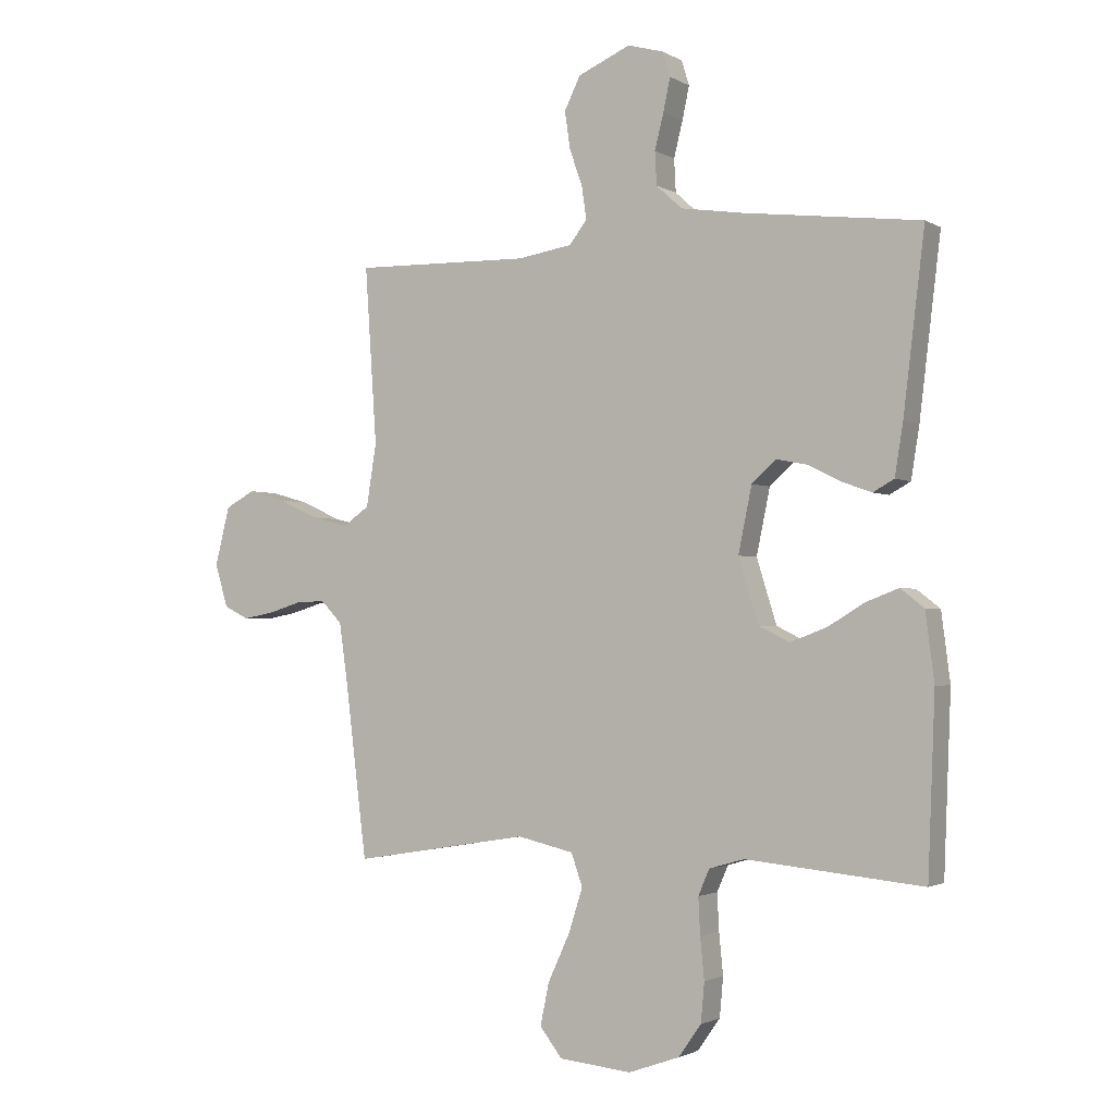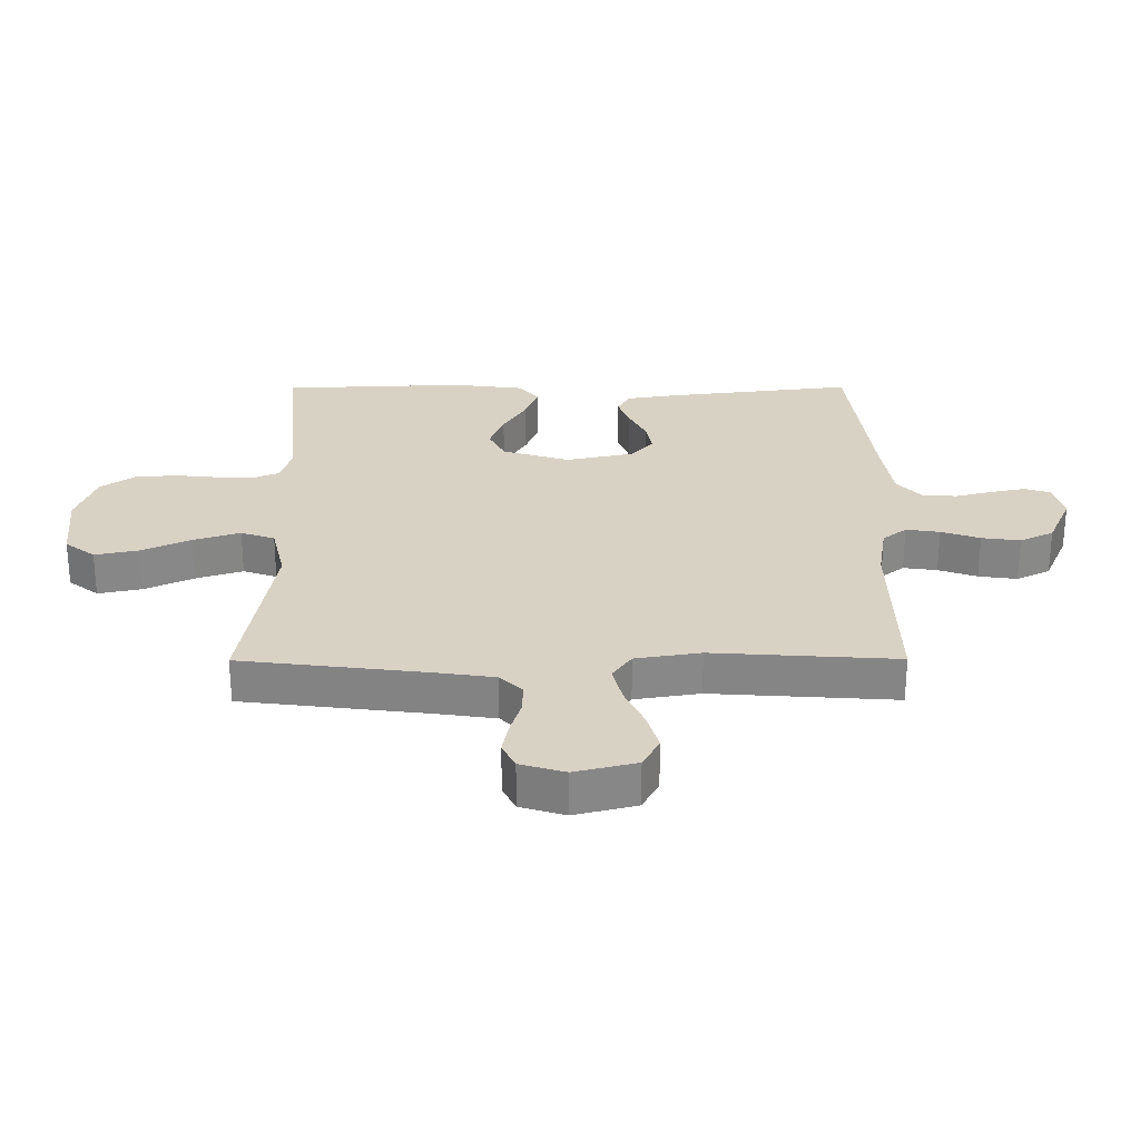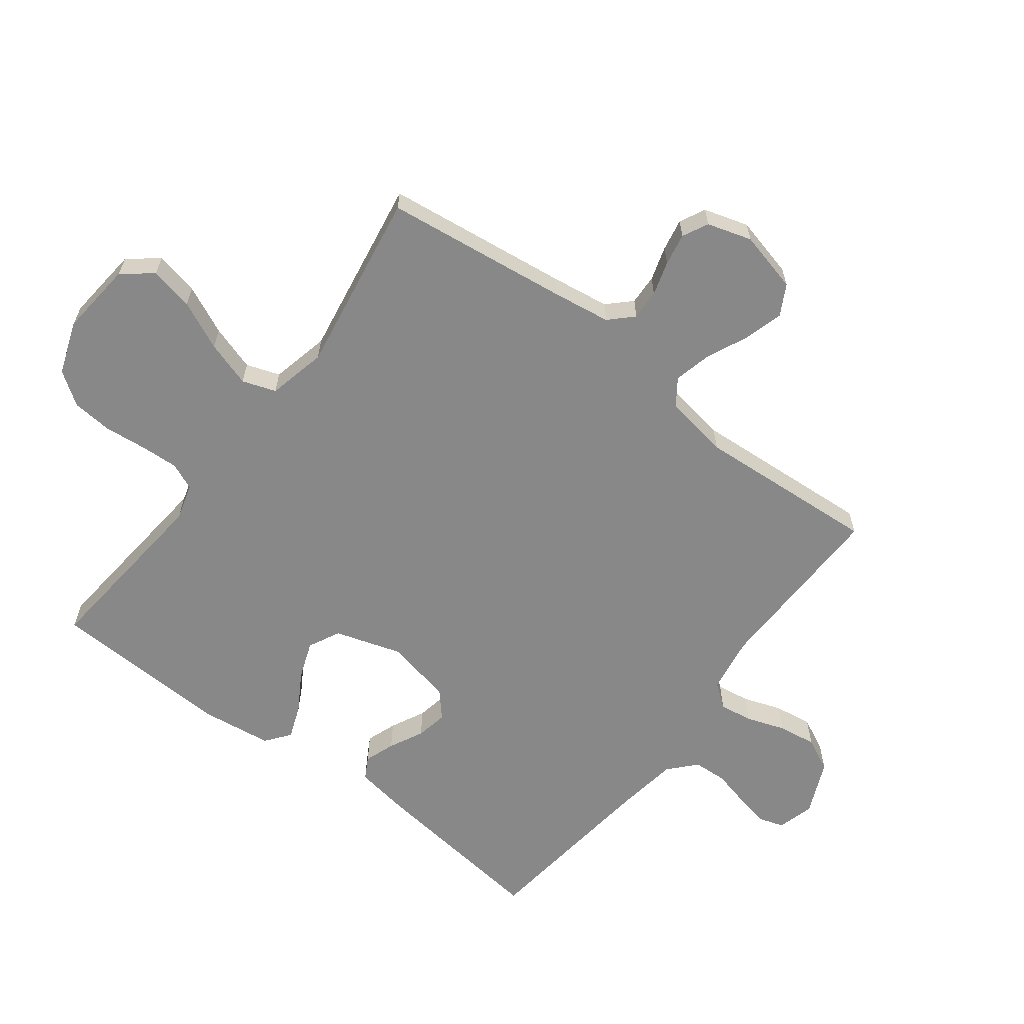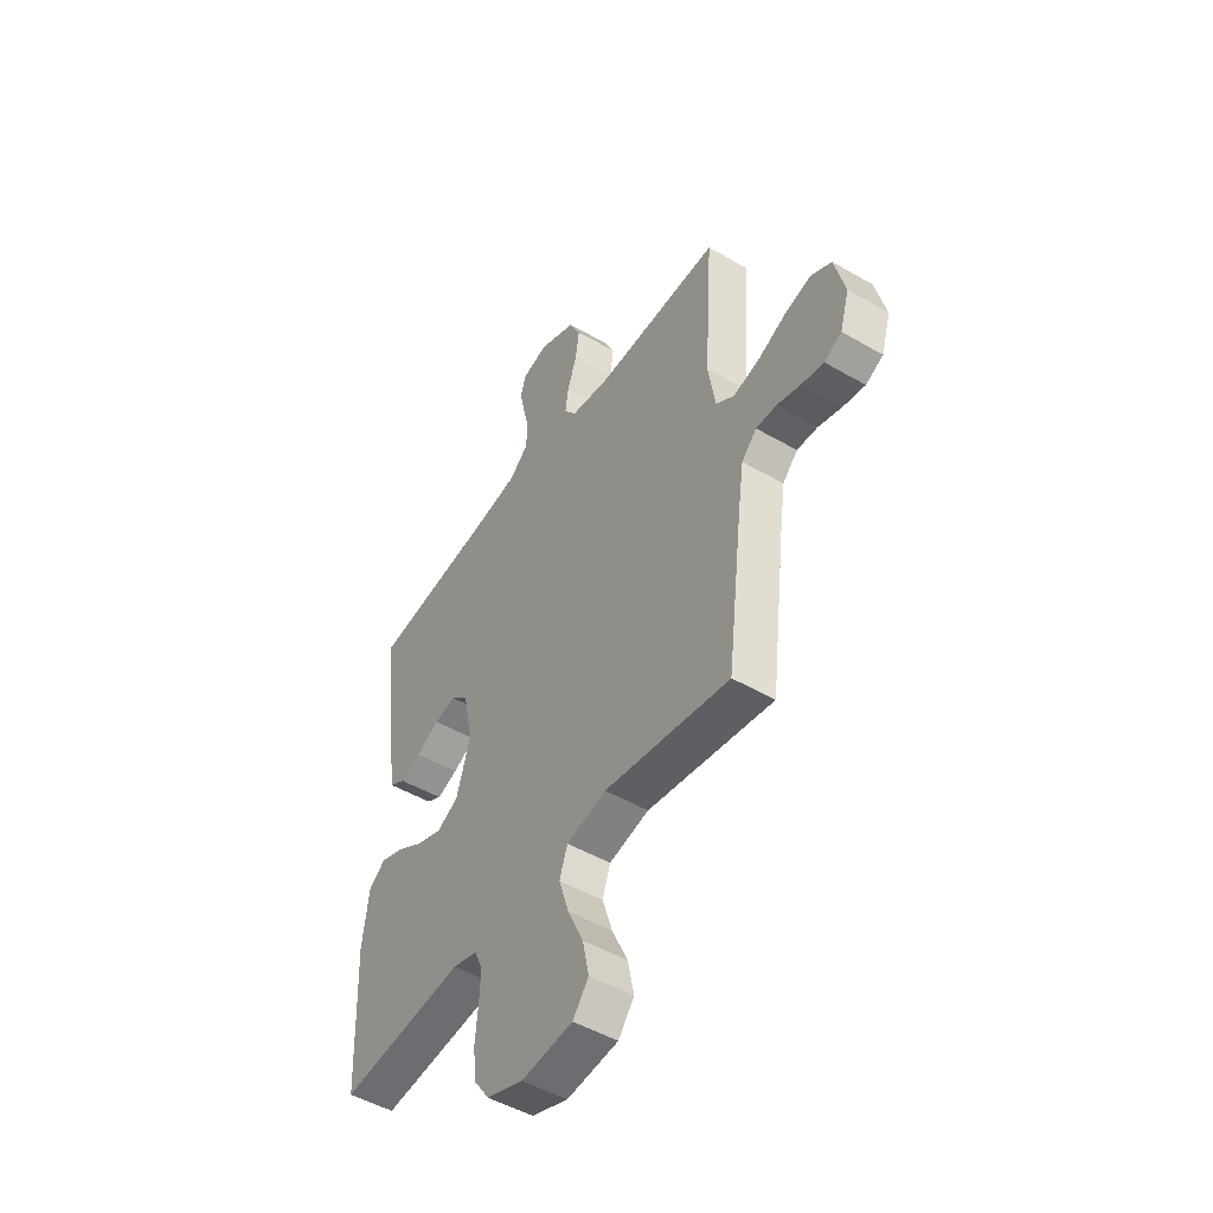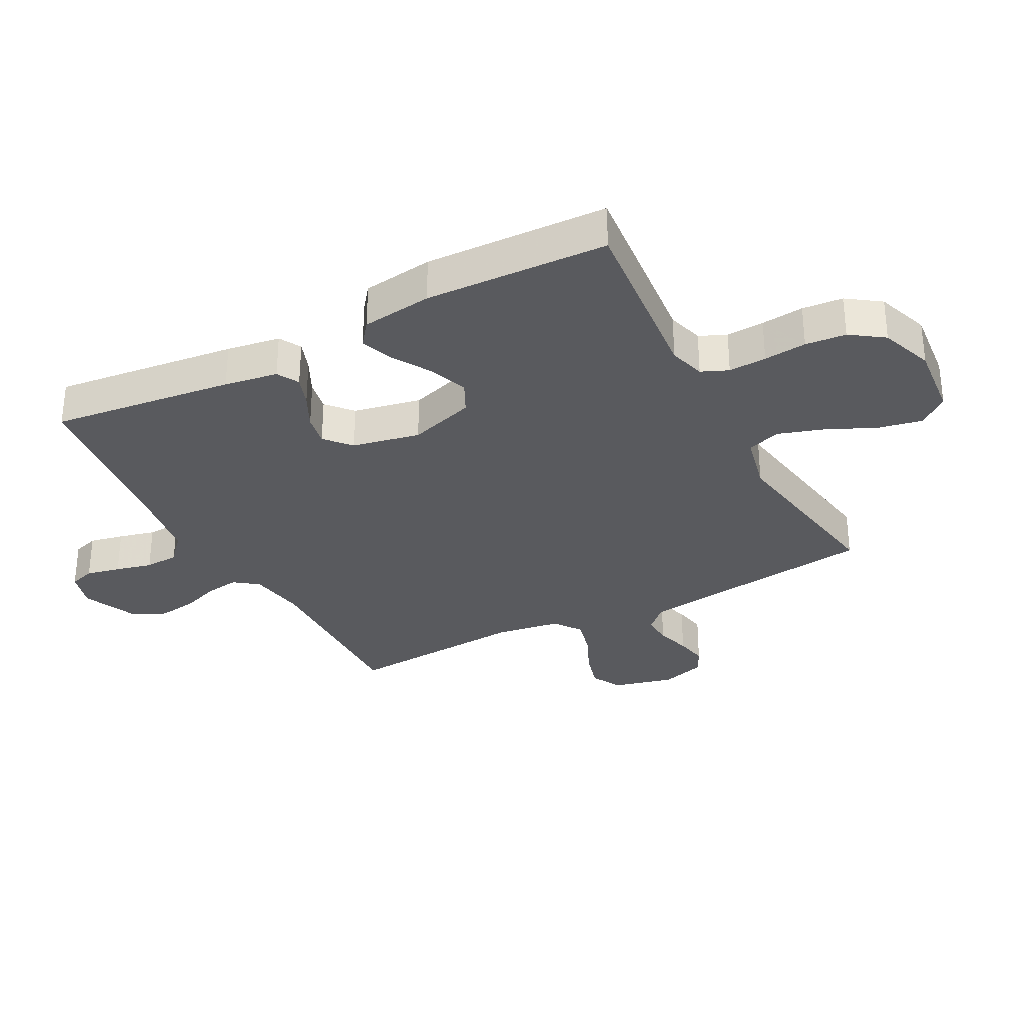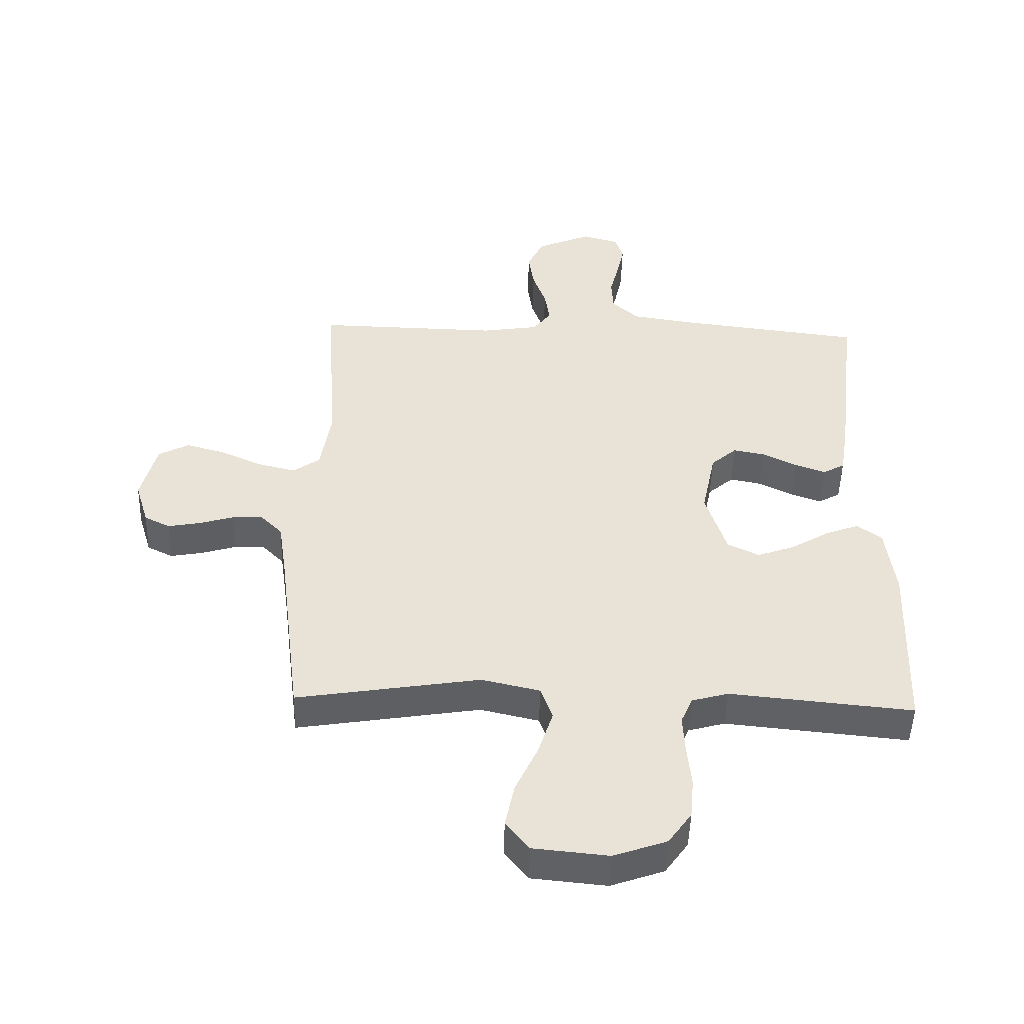
<metadata>
{"format":"obj","ext":"obj","renderer":"f3d","projection":"perspective","resolution":1024,"background":"white","views":[{"elev":-1.9,"azim":28.6,"up":"+Z"},{"elev":27.7,"azim":-90.2,"up":"+Y"},{"elev":-62.7,"azim":-127.2,"up":"+Y"},{"elev":-49.1,"azim":-122.8,"up":"+Z"},{"elev":-31.5,"azim":117.9,"up":"+Y"},{"elev":-48.8,"azim":-1.7,"up":"+Z"}]}
</metadata>
<code>
v -0.5 0.07 -0.5
v -0.537 0.07 -0.2
v -0.551 0.07 -0.102
v -0.587 0.07 -0.065
v -0.637 0.07 -0.067
v -0.693 0.07 -0.084
v -0.746 0.07 -0.094
v -0.788 0.07 -0.073
v -0.81 0.07 0
v -0.785 0.07 0.1
v -0.735 0.07 0.127
v -0.671 0.07 0.109
v -0.603 0.07 0.078
v -0.541 0.07 0.063
v -0.497 0.07 0.094
v -0.48 0.07 0.2
v -0.5 0.07 0.5
v -0.2 0.07 0.494
v -0.107 0.07 0.509
v -0.077 0.07 0.548
v -0.085 0.07 0.603
v -0.107 0.07 0.666
v -0.116 0.07 0.729
v -0.089 0.07 0.784
v 0 0.07 0.823
v 0.061 0.07 0.806
v 0.074 0.07 0.764
v 0.062 0.07 0.708
v 0.047 0.07 0.648
v 0.05 0.07 0.592
v 0.094 0.07 0.552
v 0.2 0.07 0.536
v 0.5 0.07 0.5
v 0.464 0.07 0.2
v 0.45 0.07 0.112
v 0.414 0.07 0.092
v 0.364 0.07 0.11
v 0.308 0.07 0.138
v 0.256 0.07 0.148
v 0.214 0.07 0.111
v 0.191 0.07 0
v 0.225 0.07 -0.109
v 0.277 0.07 -0.135
v 0.339 0.07 -0.112
v 0.402 0.07 -0.074
v 0.457 0.07 -0.053
v 0.497 0.07 -0.084
v 0.512 0.07 -0.2
v 0.5 0.07 -0.5
v 0.2 0.07 -0.471
v 0.14 0.07 -0.488
v 0.121 0.07 -0.532
v 0.124 0.07 -0.594
v 0.131 0.07 -0.664
v 0.125 0.07 -0.731
v 0.087 0.07 -0.785
v 0 0.07 -0.816
v -0.123 0.07 -0.804
v -0.161 0.07 -0.755
v -0.146 0.07 -0.683
v -0.109 0.07 -0.603
v -0.085 0.07 -0.528
v -0.104 0.07 -0.473
v -0.2 0.07 -0.451
v -0.5 0 -0.5
v -0.537 0 -0.2
v -0.551 0 -0.102
v -0.587 0 -0.065
v -0.637 0 -0.067
v -0.693 0 -0.084
v -0.746 0 -0.094
v -0.788 0 -0.073
v -0.81 0 0
v -0.785 0 0.1
v -0.735 0 0.127
v -0.671 0 0.109
v -0.603 0 0.078
v -0.541 0 0.063
v -0.497 0 0.094
v -0.48 0 0.2
v -0.5 0 0.5
v -0.2 0 0.494
v -0.107 0 0.509
v -0.077 0 0.548
v -0.085 0 0.603
v -0.107 0 0.666
v -0.116 0 0.729
v -0.089 0 0.784
v 0 0 0.823
v 0.061 0 0.806
v 0.074 0 0.764
v 0.062 0 0.708
v 0.047 0 0.648
v 0.05 0 0.592
v 0.094 0 0.552
v 0.2 0 0.536
v 0.5 0 0.5
v 0.464 0 0.2
v 0.45 0 0.112
v 0.414 0 0.092
v 0.364 0 0.11
v 0.308 0 0.138
v 0.256 0 0.148
v 0.214 0 0.111
v 0.191 0 0
v 0.225 0 -0.109
v 0.277 0 -0.135
v 0.339 0 -0.112
v 0.402 0 -0.074
v 0.457 0 -0.053
v 0.497 0 -0.084
v 0.512 0 -0.2
v 0.5 0 -0.5
v 0.2 0 -0.471
v 0.14 0 -0.488
v 0.121 0 -0.532
v 0.124 0 -0.594
v 0.131 0 -0.664
v 0.125 0 -0.731
v 0.087 0 -0.785
v 0 0 -0.816
v -0.123 0 -0.804
v -0.161 0 -0.755
v -0.146 0 -0.683
v -0.109 0 -0.603
v -0.085 0 -0.528
v -0.104 0 -0.473
v -0.2 0 -0.451
f 58 59 60 61
f 58 61 62
f 57 58 62
f 56 57 62
f 53 54 55 56
f 52 53 56 62
f 51 52 62 63
f 47 48 49 50
f 44 45 46 47
f 43 44 47 50
f 42 43 50 51
f 35 36 37 38
f 35 38 39
f 32 33 34 35
f 31 32 35 39
f 30 31 39 40
f 26 27 28 29
f 24 25 26 29
f 24 29 30
f 21 22 23 24
f 20 21 24 30
f 19 20 30 40
f 16 17 18
f 15 16 18 19
f 10 11 12 13
f 10 13 14
f 9 10 14
f 8 9 14
f 5 6 7 8
f 4 5 8 14
f 3 4 14 15
f 64 1 2
f 41 42 51 63
f 40 41 63 64
f 15 19 40 64
f 2 3 15 64
f 125 124 123 122
f 126 125 122
f 126 122 121
f 126 121 120
f 120 119 118 117
f 126 120 117 116
f 127 126 116 115
f 114 113 112 111
f 111 110 109 108
f 114 111 108 107
f 115 114 107 106
f 102 101 100 99
f 103 102 99
f 99 98 97 96
f 103 99 96 95
f 104 103 95 94
f 93 92 91 90
f 93 90 89 88
f 94 93 88
f 88 87 86 85
f 94 88 85 84
f 104 94 84 83
f 82 81 80
f 83 82 80 79
f 77 76 75 74
f 78 77 74
f 78 74 73
f 78 73 72
f 72 71 70 69
f 78 72 69 68
f 79 78 68 67
f 66 65 128
f 127 115 106 105
f 128 127 105 104
f 128 104 83 79
f 128 79 67 66
f 1 65 66 2
f 2 66 67 3
f 3 67 68 4
f 4 68 69 5
f 5 69 70 6
f 6 70 71 7
f 7 71 72 8
f 8 72 73 9
f 9 73 74 10
f 10 74 75 11
f 11 75 76 12
f 12 76 77 13
f 13 77 78 14
f 14 78 79 15
f 15 79 80 16
f 16 80 81 17
f 17 81 82 18
f 18 82 83 19
f 19 83 84 20
f 20 84 85 21
f 21 85 86 22
f 22 86 87 23
f 23 87 88 24
f 24 88 89 25
f 25 89 90 26
f 26 90 91 27
f 27 91 92 28
f 28 92 93 29
f 29 93 94 30
f 30 94 95 31
f 31 95 96 32
f 32 96 97 33
f 33 97 98 34
f 34 98 99 35
f 35 99 100 36
f 36 100 101 37
f 37 101 102 38
f 38 102 103 39
f 39 103 104 40
f 40 104 105 41
f 41 105 106 42
f 42 106 107 43
f 43 107 108 44
f 44 108 109 45
f 45 109 110 46
f 46 110 111 47
f 47 111 112 48
f 48 112 113 49
f 49 113 114 50
f 50 114 115 51
f 51 115 116 52
f 52 116 117 53
f 53 117 118 54
f 54 118 119 55
f 55 119 120 56
f 56 120 121 57
f 57 121 122 58
f 58 122 123 59
f 59 123 124 60
f 60 124 125 61
f 61 125 126 62
f 62 126 127 63
f 63 127 128 64
f 64 128 65 1

</code>
